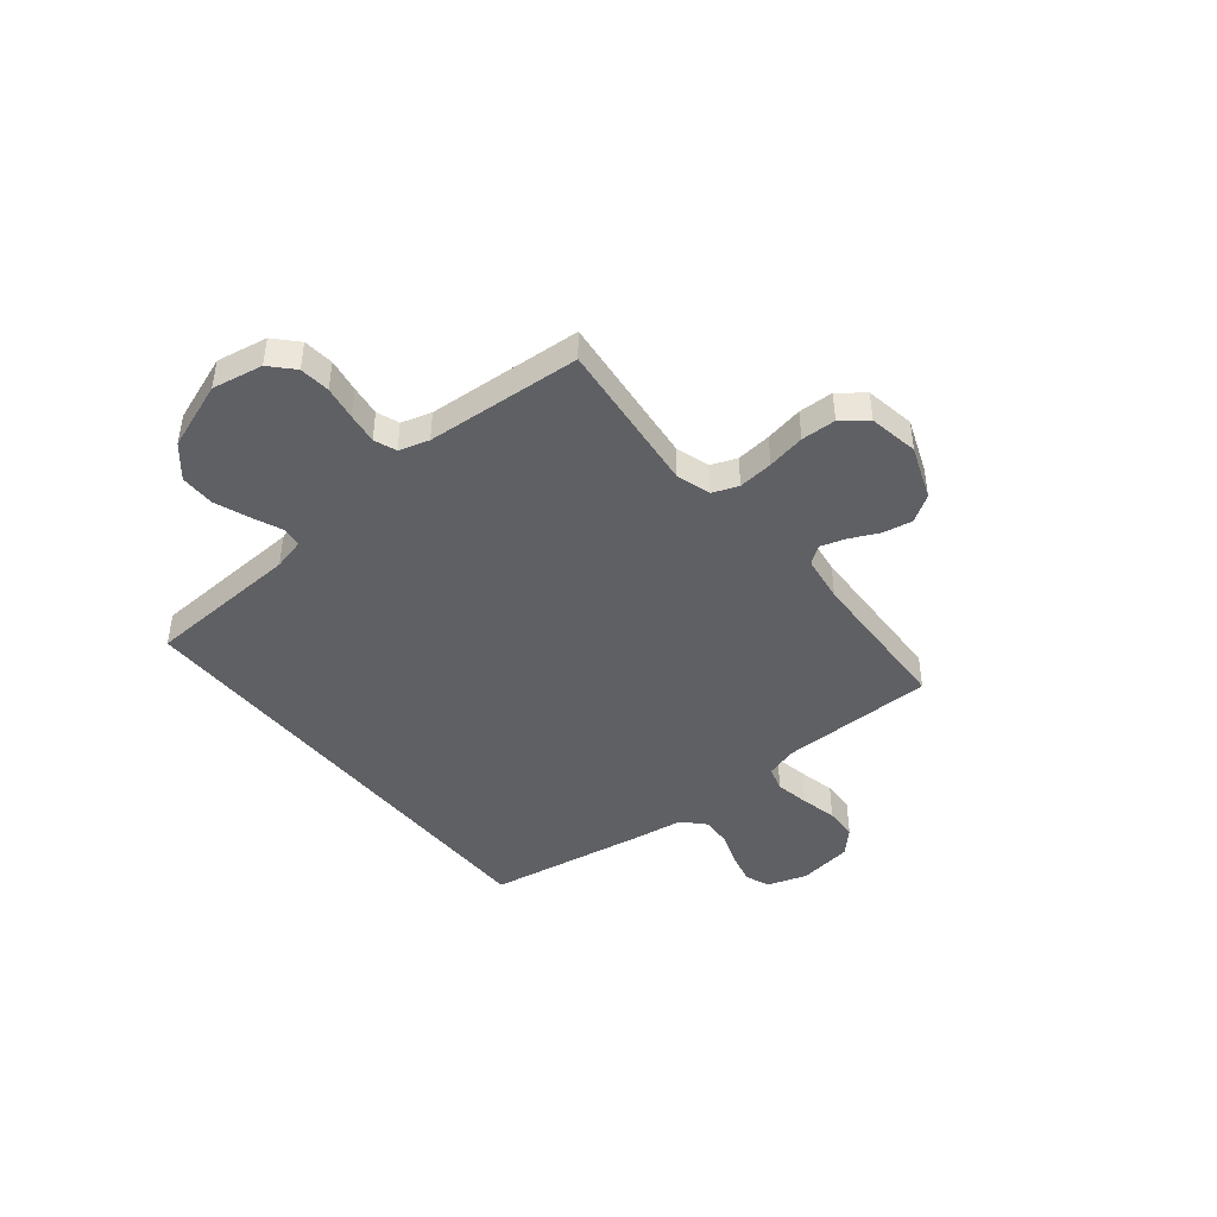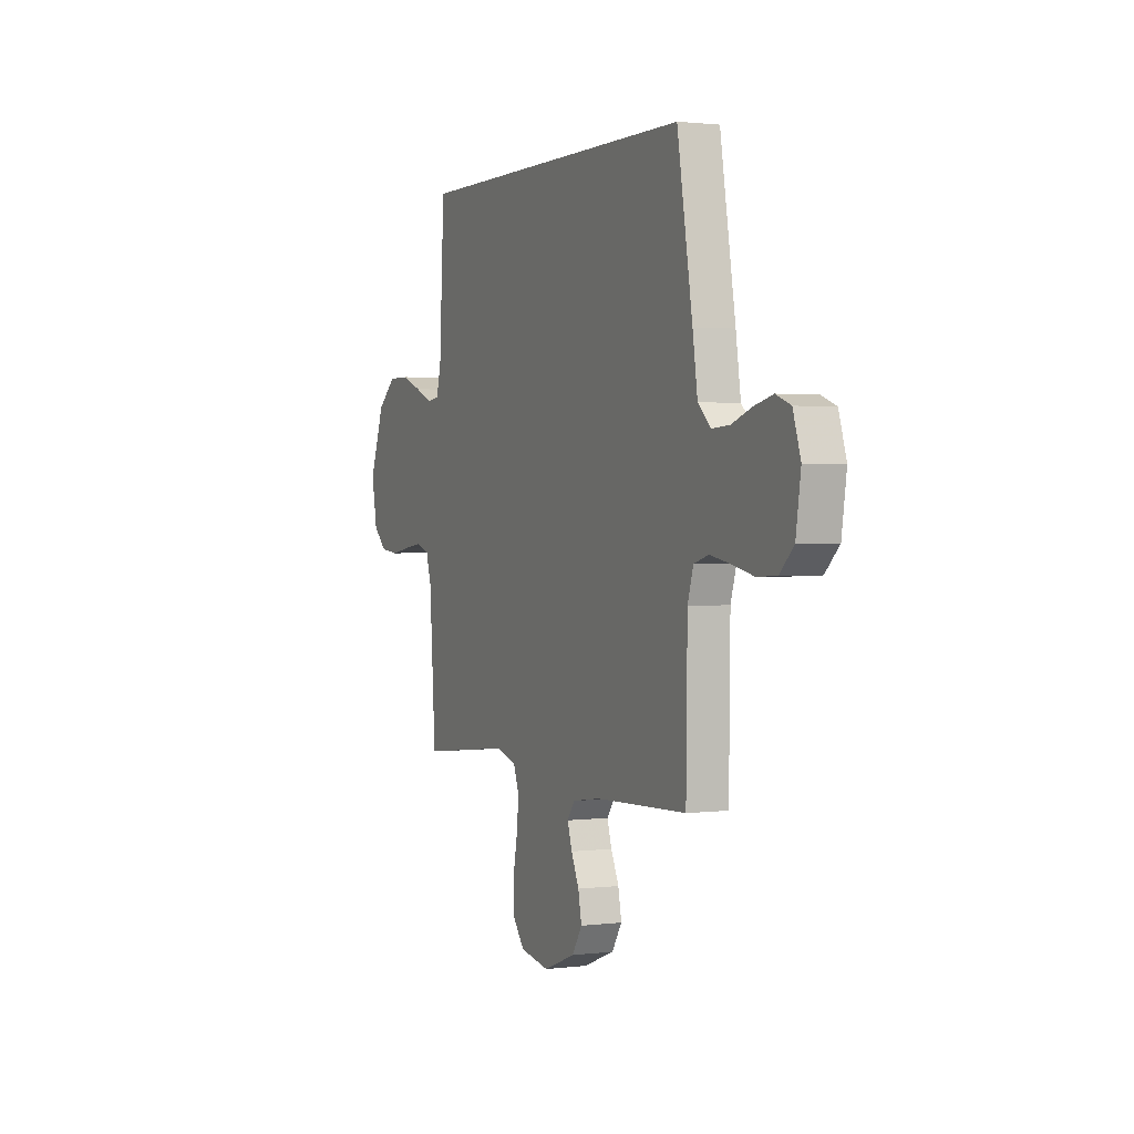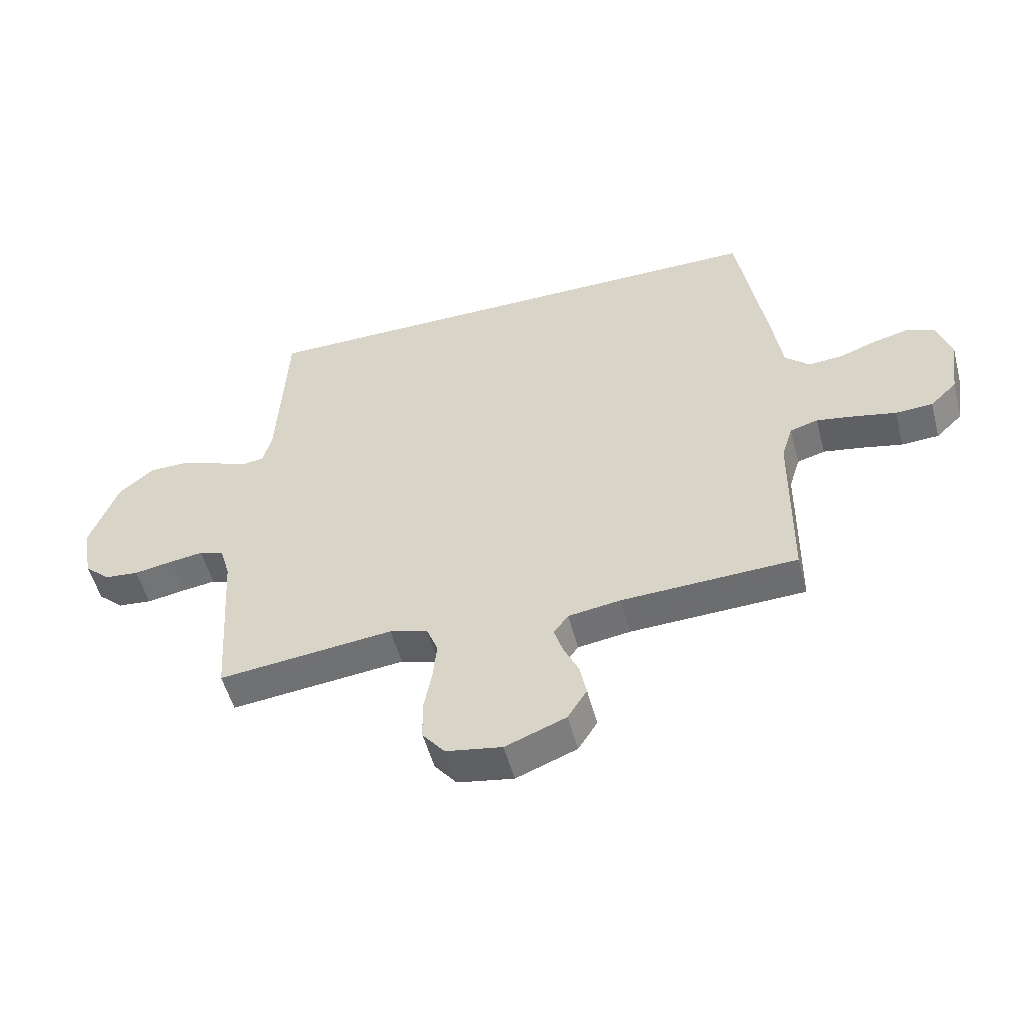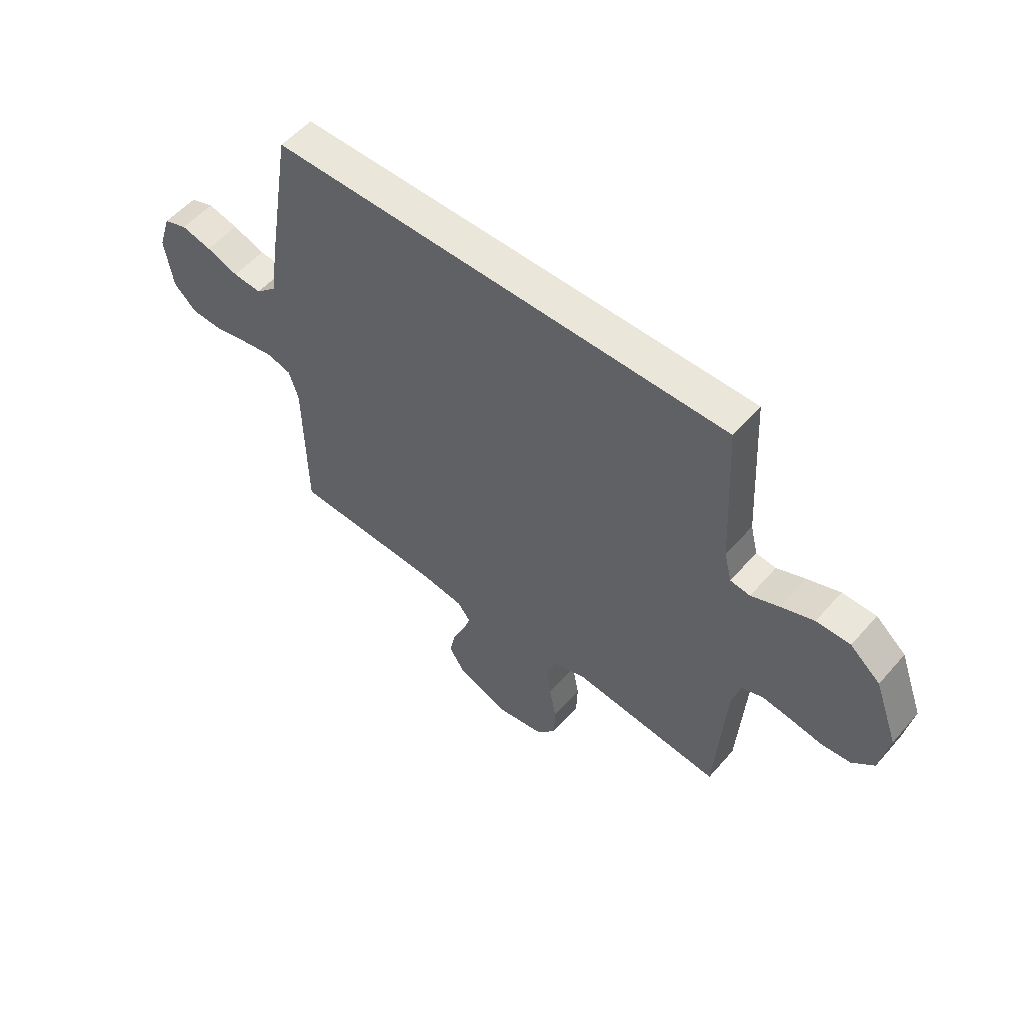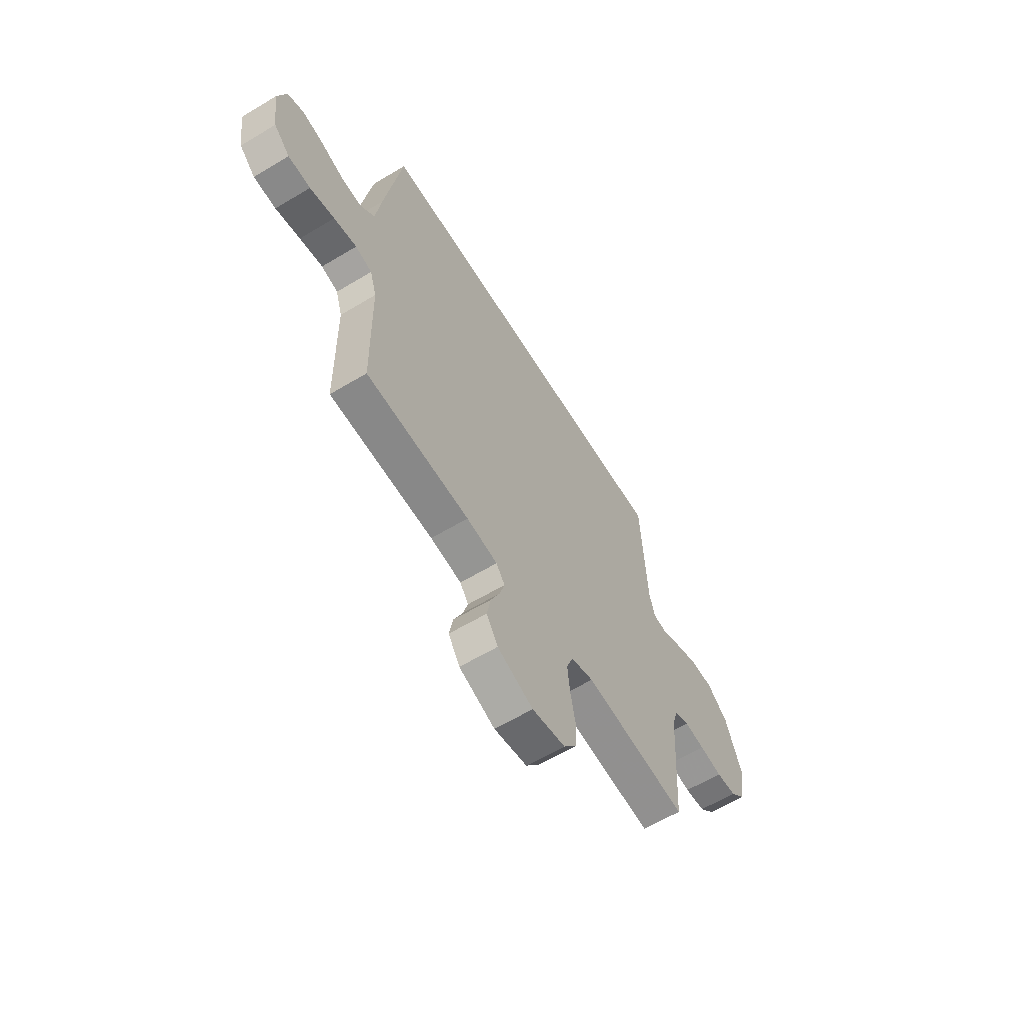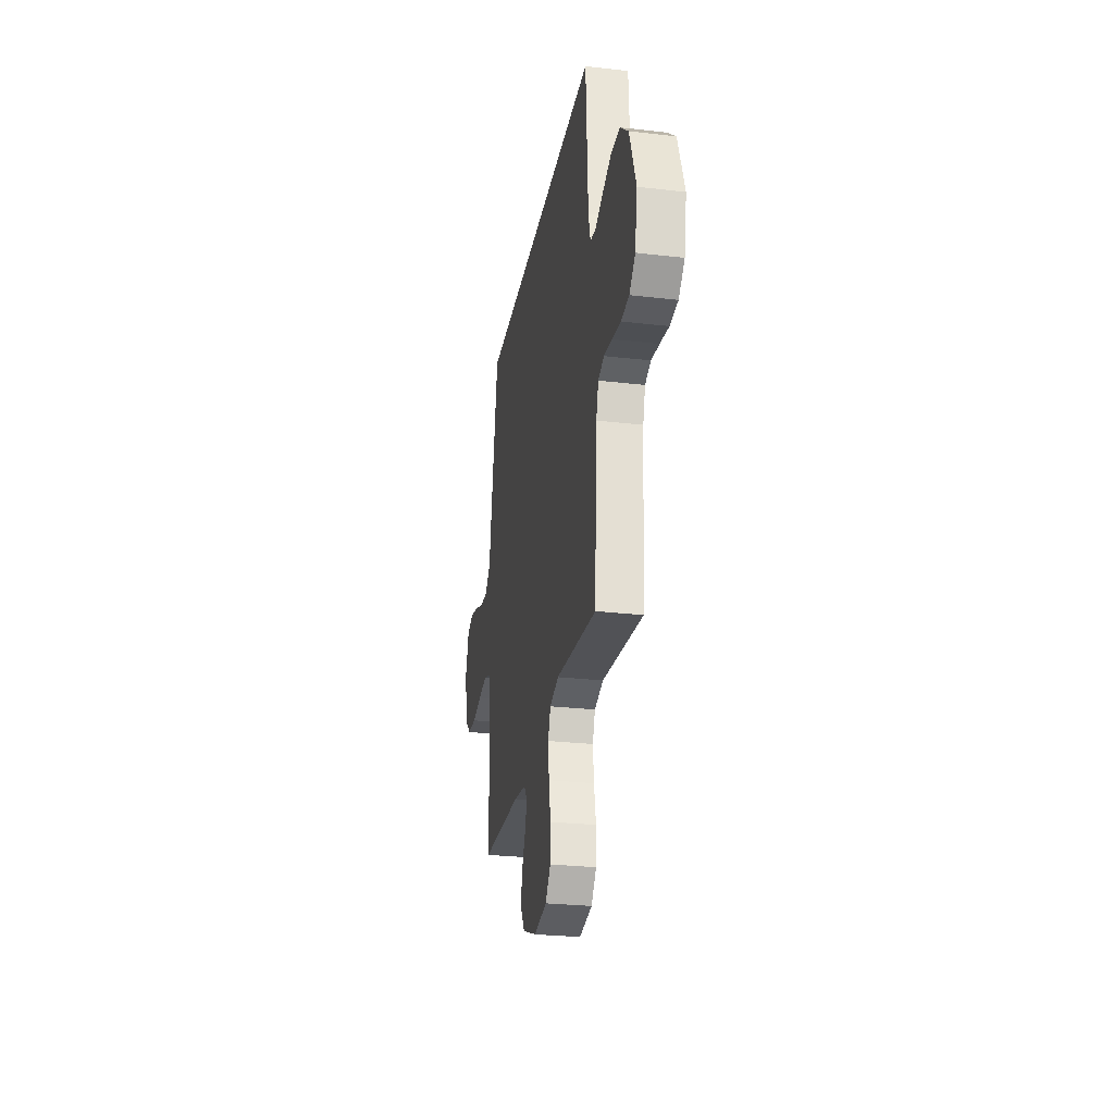
<metadata>
{"format":"obj","ext":"obj","renderer":"f3d","projection":"perspective","resolution":1024,"background":"white","views":[{"elev":-44.1,"azim":128.9,"up":"+Y"},{"elev":1.4,"azim":-114.3,"up":"+Z"},{"elev":-53.1,"azim":-165.1,"up":"+Z"},{"elev":54.8,"azim":40.2,"up":"+Z"},{"elev":-61.0,"azim":-58.5,"up":"+Z"},{"elev":-27.2,"azim":79.9,"up":"+Z"}]}
</metadata>
<code>
v 0.454 0.07 0.5
v 0.47 0.07 0.2
v 0.485 0.07 0.139
v 0.525 0.07 0.134
v 0.582 0.07 0.158
v 0.648 0.07 0.183
v 0.716 0.07 0.183
v 0.777 0.07 0.131
v 0.825 0.07 0
v 0.807 0.07 -0.098
v 0.763 0.07 -0.139
v 0.704 0.07 -0.145
v 0.639 0.07 -0.134
v 0.58 0.07 -0.126
v 0.537 0.07 -0.142
v 0.52 0.07 -0.2
v 0.5 0.07 -0.5
v 0.2 0.07 -0.468
v 0.134 0.07 -0.488
v 0.115 0.07 -0.538
v 0.122 0.07 -0.606
v 0.136 0.07 -0.679
v 0.134 0.07 -0.746
v 0.096 0.07 -0.794
v 0 0.07 -0.811
v -0.104 0.07 -0.771
v -0.137 0.07 -0.719
v -0.126 0.07 -0.662
v -0.1 0.07 -0.606
v -0.085 0.07 -0.558
v -0.11 0.07 -0.524
v -0.2 0.07 -0.511
v -0.5 0.07 -0.5
v -0.504 0.07 -0.2
v -0.523 0.07 -0.139
v -0.571 0.07 -0.125
v -0.637 0.07 -0.137
v -0.708 0.07 -0.153
v -0.772 0.07 -0.15
v -0.818 0.07 -0.106
v -0.834 0.07 0
v -0.809 0.07 0.077
v -0.761 0.07 0.095
v -0.7 0.07 0.08
v -0.635 0.07 0.057
v -0.577 0.07 0.053
v -0.535 0.07 0.092
v -0.519 0.07 0.2
v -0.469 0.07 0.5
v 0.454 0 0.5
v 0.47 0 0.2
v 0.485 0 0.139
v 0.525 0 0.134
v 0.582 0 0.158
v 0.648 0 0.183
v 0.716 0 0.183
v 0.777 0 0.131
v 0.825 0 0
v 0.807 0 -0.098
v 0.763 0 -0.139
v 0.704 0 -0.145
v 0.639 0 -0.134
v 0.58 0 -0.126
v 0.537 0 -0.142
v 0.52 0 -0.2
v 0.5 0 -0.5
v 0.2 0 -0.468
v 0.134 0 -0.488
v 0.115 0 -0.538
v 0.122 0 -0.606
v 0.136 0 -0.679
v 0.134 0 -0.746
v 0.096 0 -0.794
v 0 0 -0.811
v -0.104 0 -0.771
v -0.137 0 -0.719
v -0.126 0 -0.662
v -0.1 0 -0.606
v -0.085 0 -0.558
v -0.11 0 -0.524
v -0.2 0 -0.511
v -0.5 0 -0.5
v -0.504 0 -0.2
v -0.523 0 -0.139
v -0.571 0 -0.125
v -0.637 0 -0.137
v -0.708 0 -0.153
v -0.772 0 -0.15
v -0.818 0 -0.106
v -0.834 0 0
v -0.809 0 0.077
v -0.761 0 0.095
v -0.7 0 0.08
v -0.635 0 0.057
v -0.577 0 0.053
v -0.535 0 0.092
v -0.519 0 0.2
v -0.469 0 0.5
f 47 48 49 1
f 46 47 1 2
f 42 43 44 45
f 40 41 42 45
f 40 45 46
f 37 38 39 40
f 36 37 40 46
f 35 36 46 2
f 32 33 34
f 31 32 34 35
f 26 27 28 29
f 26 29 30
f 25 26 30
f 24 25 30
f 21 22 23 24
f 20 21 24 30
f 19 20 30 31
f 16 17 18
f 15 16 18 19
f 10 11 12 13
f 10 13 14
f 9 10 14
f 8 9 14 15
f 4 5 6 7
f 4 7 8 15
f 31 35 2 3
f 15 19 31
f 3 4 15 31
f 50 98 97 96
f 51 50 96 95
f 94 93 92 91
f 94 91 90 89
f 95 94 89
f 89 88 87 86
f 95 89 86 85
f 51 95 85 84
f 83 82 81
f 84 83 81 80
f 78 77 76 75
f 79 78 75
f 79 75 74
f 79 74 73
f 73 72 71 70
f 79 73 70 69
f 80 79 69 68
f 67 66 65
f 68 67 65 64
f 62 61 60 59
f 63 62 59
f 63 59 58
f 64 63 58 57
f 56 55 54 53
f 64 57 56 53
f 52 51 84 80
f 80 68 64
f 80 64 53 52
f 1 50 51 2
f 2 51 52 3
f 3 52 53 4
f 4 53 54 5
f 5 54 55 6
f 6 55 56 7
f 7 56 57 8
f 8 57 58 9
f 9 58 59 10
f 10 59 60 11
f 11 60 61 12
f 12 61 62 13
f 13 62 63 14
f 14 63 64 15
f 15 64 65 16
f 16 65 66 17
f 17 66 67 18
f 18 67 68 19
f 19 68 69 20
f 20 69 70 21
f 21 70 71 22
f 22 71 72 23
f 23 72 73 24
f 24 73 74 25
f 25 74 75 26
f 26 75 76 27
f 27 76 77 28
f 28 77 78 29
f 29 78 79 30
f 30 79 80 31
f 31 80 81 32
f 32 81 82 33
f 33 82 83 34
f 34 83 84 35
f 35 84 85 36
f 36 85 86 37
f 37 86 87 38
f 38 87 88 39
f 39 88 89 40
f 40 89 90 41
f 41 90 91 42
f 42 91 92 43
f 43 92 93 44
f 44 93 94 45
f 45 94 95 46
f 46 95 96 47
f 47 96 97 48
f 48 97 98 49
f 49 98 50 1

</code>
